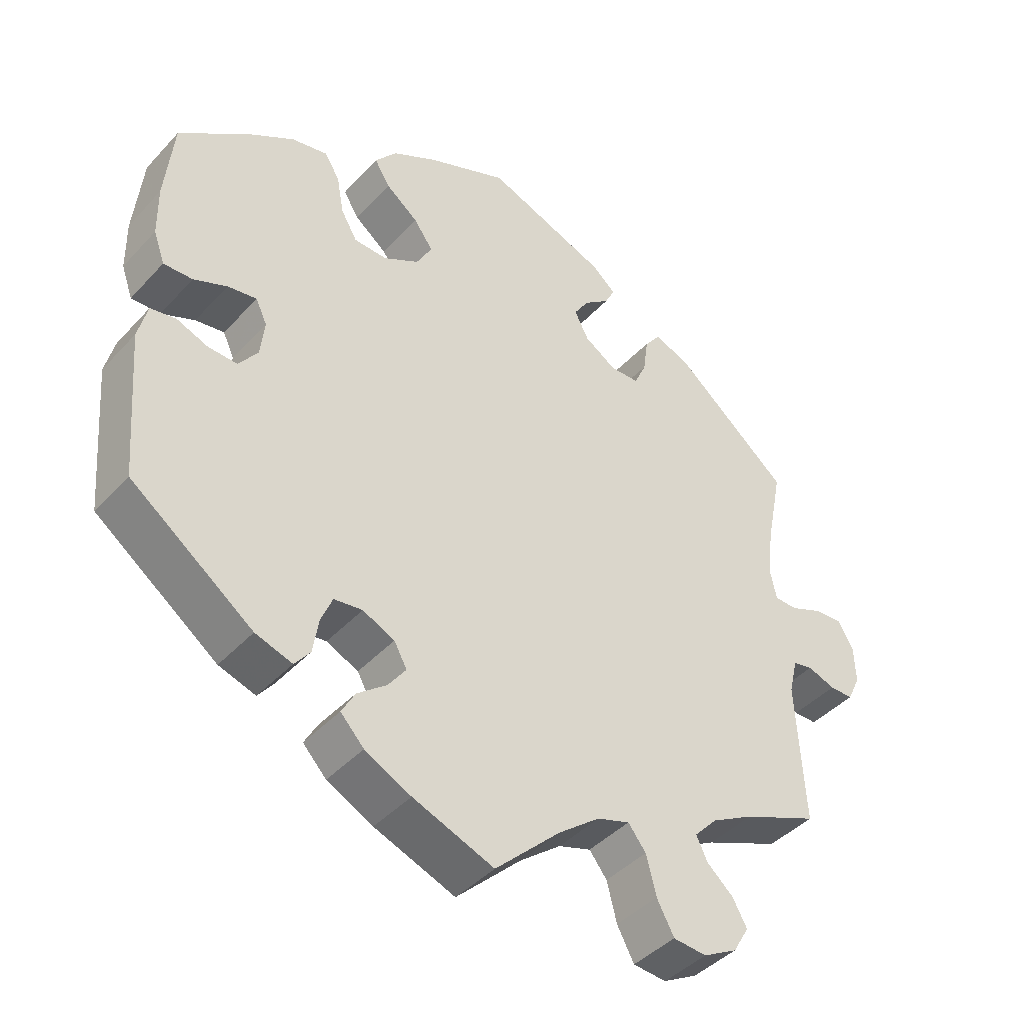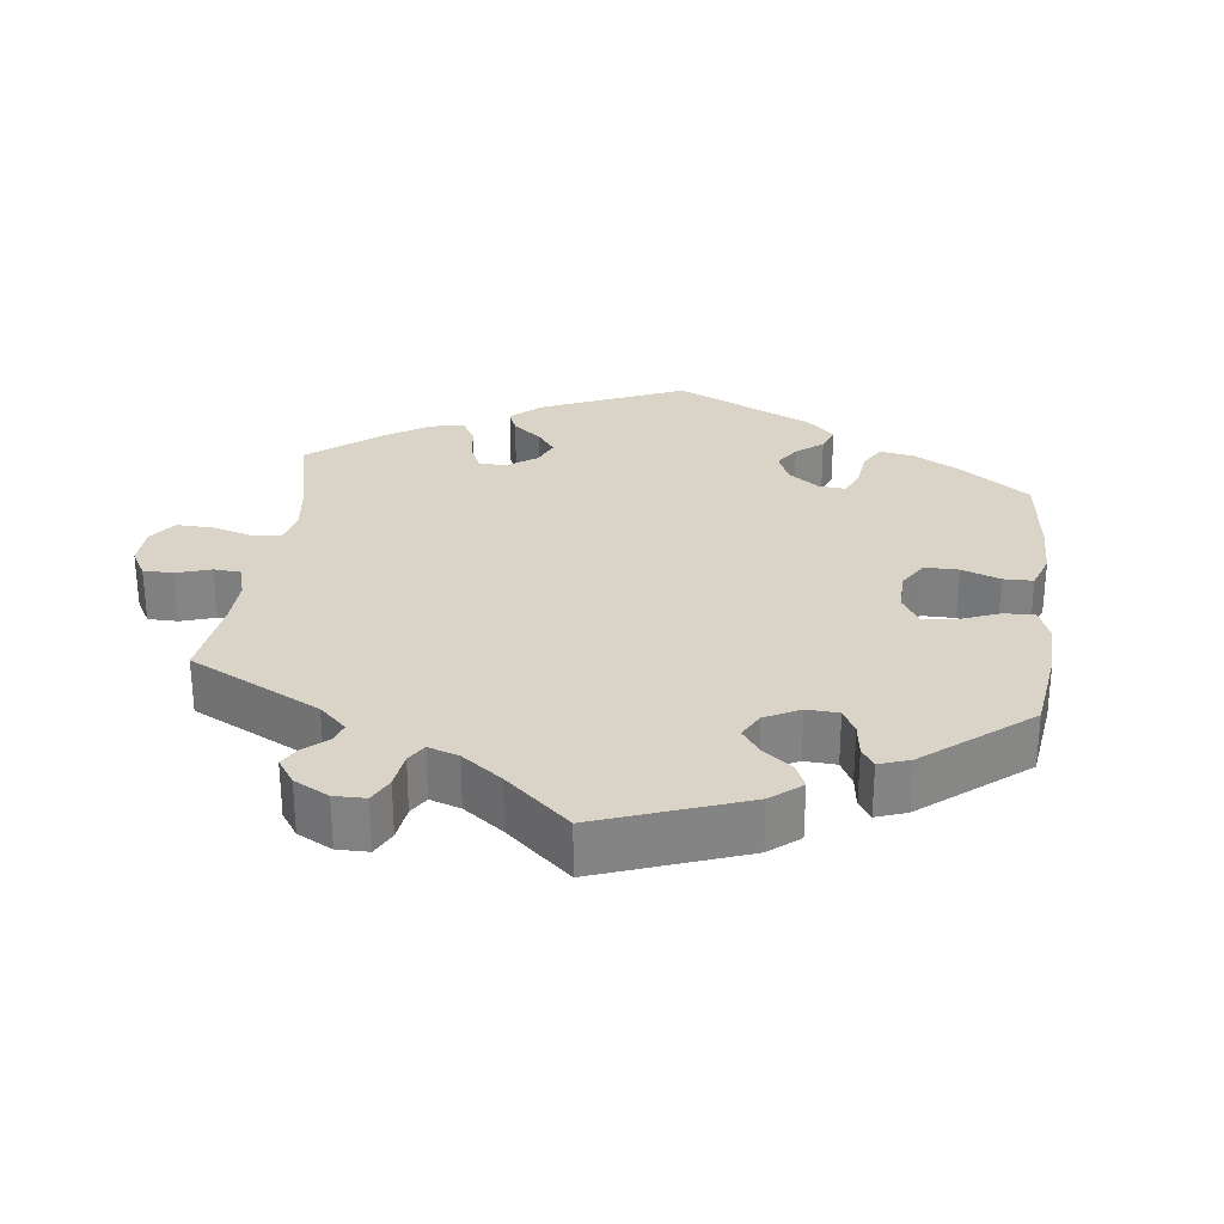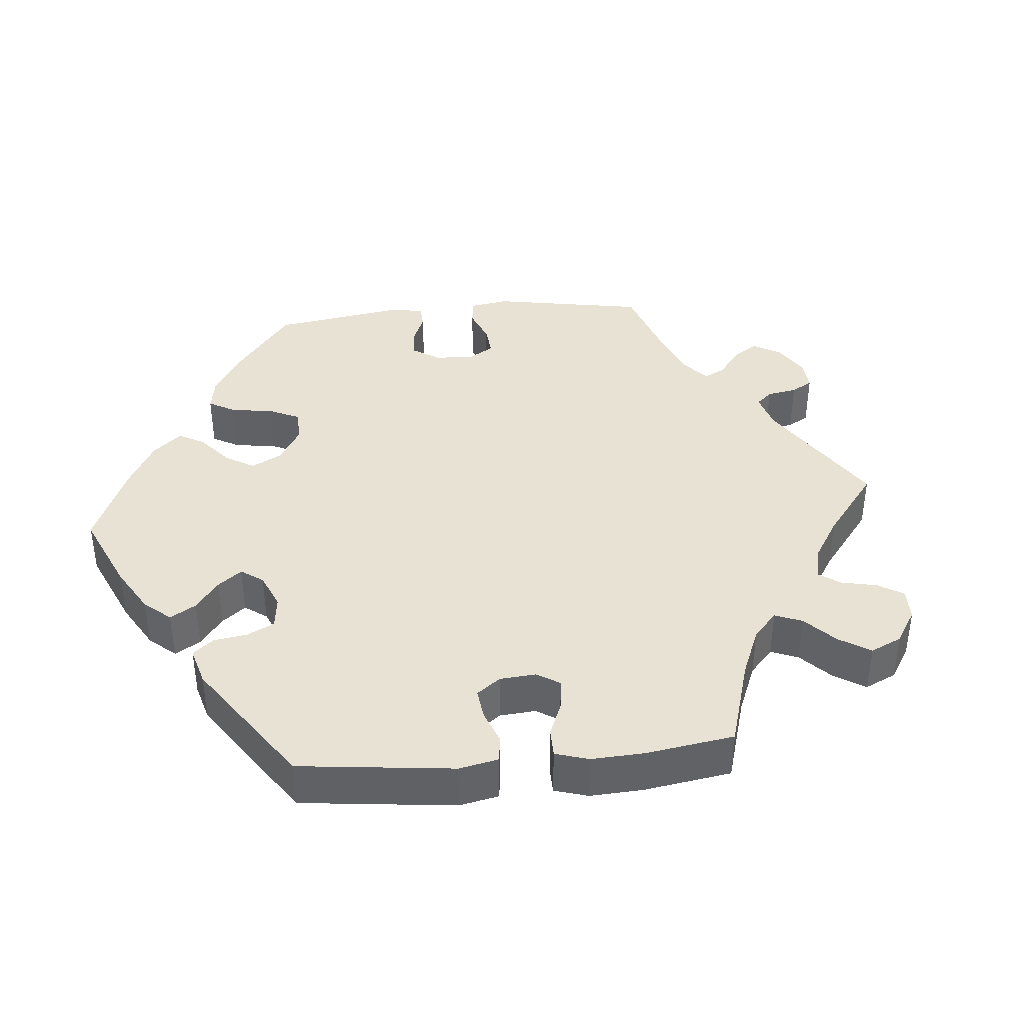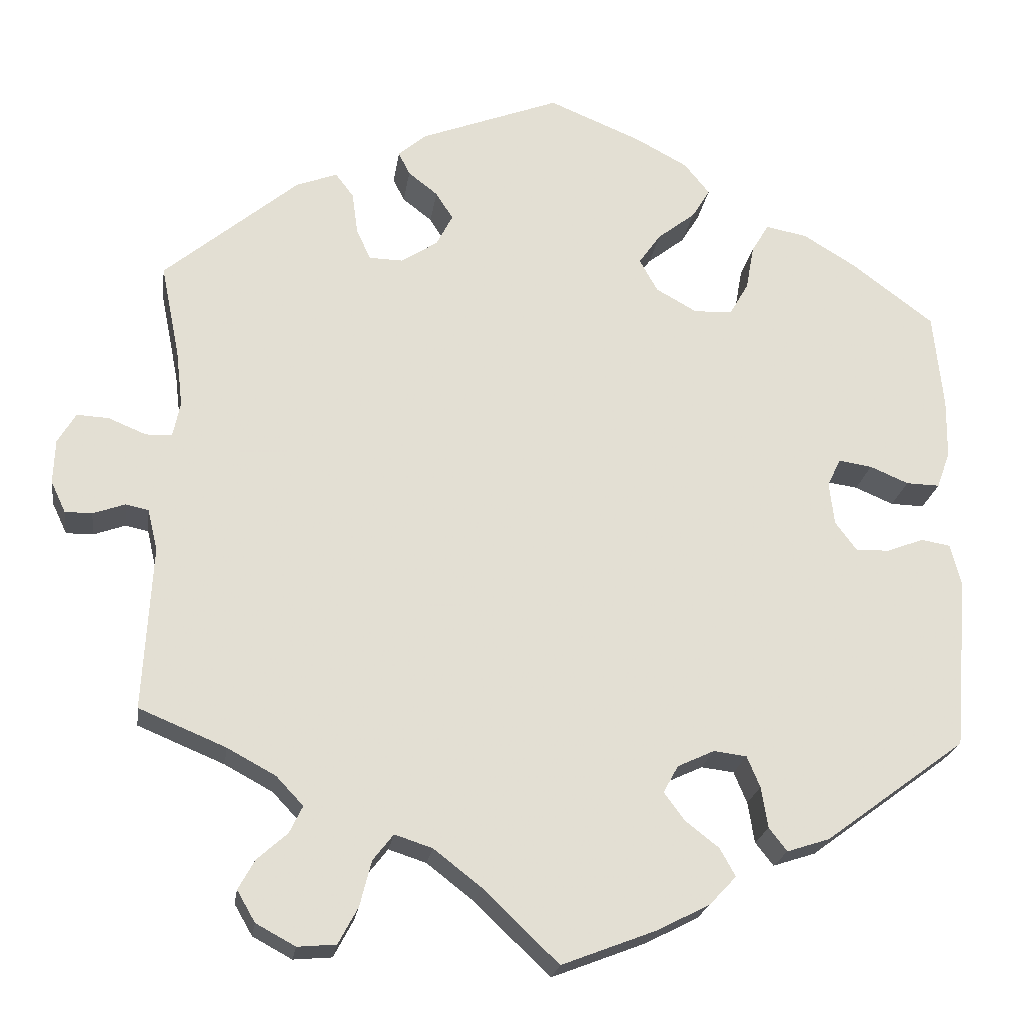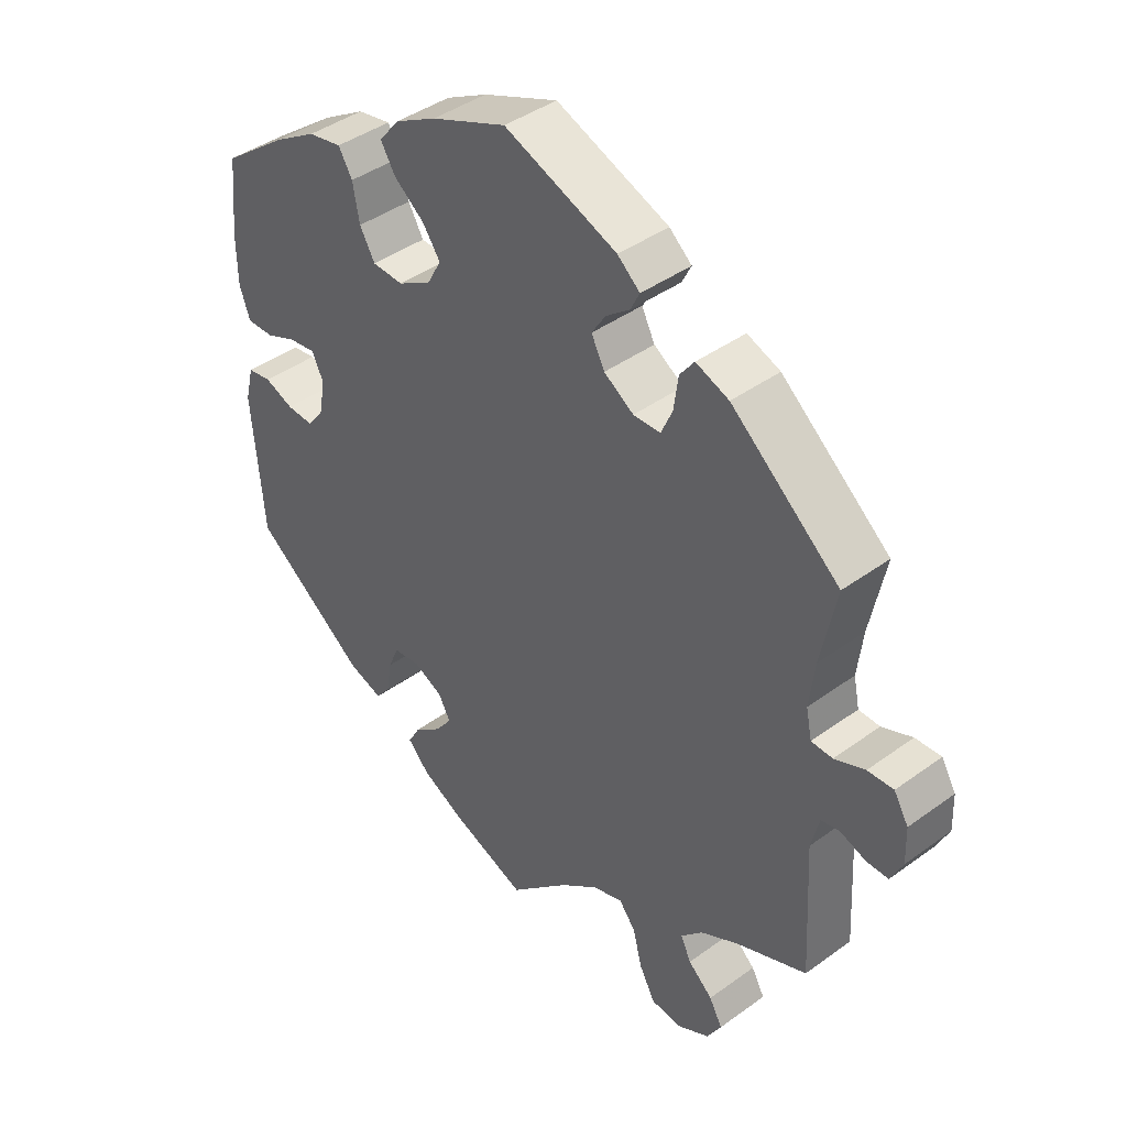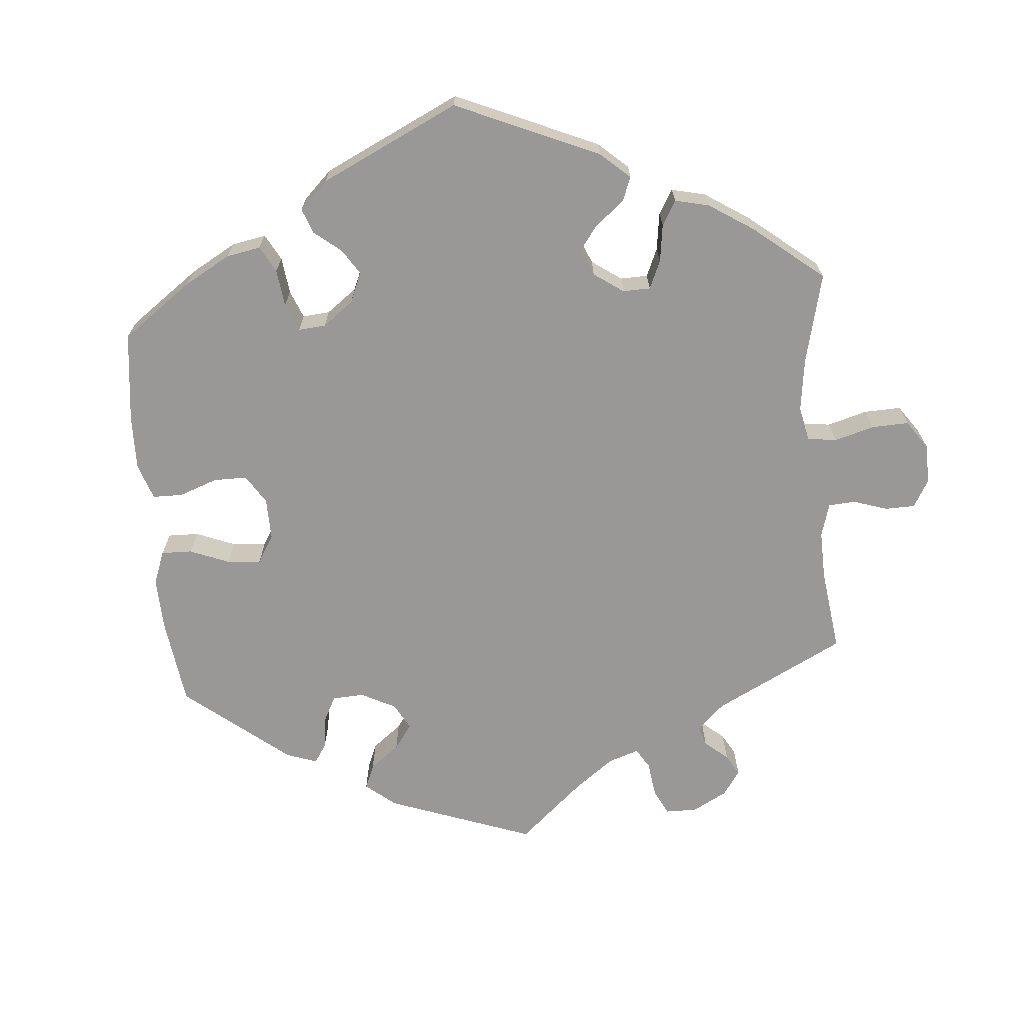
<metadata>
{"format":"obj","ext":"obj","renderer":"f3d","projection":"perspective","resolution":1024,"background":"white","views":[{"elev":-42.5,"azim":141.4,"up":"+Z"},{"elev":28.7,"azim":-52.8,"up":"+Y"},{"elev":39.8,"azim":144.7,"up":"+Y"},{"elev":-22.2,"azim":-8.2,"up":"+Z"},{"elev":41.9,"azim":-131.2,"up":"+Z"},{"elev":-68.7,"azim":125.1,"up":"+Y"}]}
</metadata>
<code>
v 0.328 0.07 -0.416
v 0.276 0.07 -0.433
v 0.254 0.07 -0.405
v 0.246 0.07 -0.355
v 0.23 0.07 -0.317
v 0.19 0.07 -0.312
v 0.145 0.07 -0.333
v 0.127 0.07 -0.366
v 0.152 0.07 -0.4
v 0.193 0.07 -0.432
v 0.212 0.07 -0.466
v 0.179 0.07 -0.501
v 0.114 0.07 -0.534
v 0 0.07 -0.578
v -0.092 0.07 -0.49
v -0.15 0.07 -0.445
v -0.196 0.07 -0.43
v -0.221 0.07 -0.462
v -0.235 0.07 -0.517
v -0.259 0.07 -0.562
v -0.306 0.07 -0.566
v -0.354 0.07 -0.54
v -0.376 0.07 -0.502
v -0.356 0.07 -0.466
v -0.319 0.07 -0.433
v -0.303 0.07 -0.4
v -0.336 0.07 -0.365
v -0.395 0.07 -0.333
v -0.501 0.07 -0.289
v -0.49 0.07 -0.088
v -0.502 0.07 -0.038
v -0.53 0.07 -0.032
v -0.569 0.07 -0.046
v -0.602 0.07 -0.046
v -0.62 0.07 -0.008
v -0.618 0.07 0.046
v -0.596 0.07 0.083
v -0.557 0.07 0.081
v -0.511 0.07 0.062
v -0.479 0.07 0.063
v -0.47 0.07 0.106
v -0.478 0.07 0.174
v -0.501 0.07 0.289
v -0.337 0.07 0.426
v -0.287 0.07 0.445
v -0.265 0.07 0.416
v -0.258 0.07 0.365
v -0.241 0.07 0.327
v -0.2 0.07 0.326
v -0.155 0.07 0.355
v -0.135 0.07 0.394
v -0.156 0.07 0.427
v -0.192 0.07 0.455
v -0.206 0.07 0.483
v -0.172 0.07 0.512
v -0.001 0.07 0.578
v 0.113 0.07 0.531
v 0.176 0.07 0.497
v 0.207 0.07 0.459
v 0.185 0.07 0.423
v 0.139 0.07 0.387
v 0.112 0.07 0.349
v 0.134 0.07 0.309
v 0.184 0.07 0.281
v 0.231 0.07 0.283
v 0.254 0.07 0.323
v 0.264 0.07 0.378
v 0.285 0.07 0.413
v 0.336 0.07 0.403
v 0.4 0.07 0.364
v 0.5 0.07 0.289
v 0.512 0.07 0.171
v 0.511 0.07 0.099
v 0.495 0.07 0.054
v 0.454 0.07 0.055
v 0.407 0.07 0.075
v 0.366 0.07 0.081
v 0.35 0.07 0.047
v 0.356 0.07 -0.005
v 0.383 0.07 -0.041
v 0.424 0.07 -0.039
v 0.468 0.07 -0.022
v 0.504 0.07 -0.028
v 0.517 0.07 -0.08
v 0.5 0.07 -0.289
v 0.328 0 -0.416
v 0.276 0 -0.433
v 0.254 0 -0.405
v 0.246 0 -0.355
v 0.23 0 -0.317
v 0.19 0 -0.312
v 0.145 0 -0.333
v 0.127 0 -0.366
v 0.152 0 -0.4
v 0.193 0 -0.432
v 0.212 0 -0.466
v 0.179 0 -0.501
v 0.114 0 -0.534
v 0 0 -0.578
v -0.092 0 -0.49
v -0.15 0 -0.445
v -0.196 0 -0.43
v -0.221 0 -0.462
v -0.235 0 -0.517
v -0.259 0 -0.562
v -0.306 0 -0.566
v -0.354 0 -0.54
v -0.376 0 -0.502
v -0.356 0 -0.466
v -0.319 0 -0.433
v -0.303 0 -0.4
v -0.336 0 -0.365
v -0.395 0 -0.333
v -0.501 0 -0.289
v -0.49 0 -0.088
v -0.502 0 -0.038
v -0.53 0 -0.032
v -0.569 0 -0.046
v -0.602 0 -0.046
v -0.62 0 -0.008
v -0.618 0 0.046
v -0.596 0 0.083
v -0.557 0 0.081
v -0.511 0 0.062
v -0.479 0 0.063
v -0.47 0 0.106
v -0.478 0 0.174
v -0.501 0 0.289
v -0.337 0 0.426
v -0.287 0 0.445
v -0.265 0 0.416
v -0.258 0 0.365
v -0.241 0 0.327
v -0.2 0 0.326
v -0.155 0 0.355
v -0.135 0 0.394
v -0.156 0 0.427
v -0.192 0 0.455
v -0.206 0 0.483
v -0.172 0 0.512
v -0.001 0 0.578
v 0.113 0 0.531
v 0.176 0 0.497
v 0.207 0 0.459
v 0.185 0 0.423
v 0.139 0 0.387
v 0.112 0 0.349
v 0.134 0 0.309
v 0.184 0 0.281
v 0.231 0 0.283
v 0.254 0 0.323
v 0.264 0 0.378
v 0.285 0 0.413
v 0.336 0 0.403
v 0.4 0 0.364
v 0.5 0 0.289
v 0.512 0 0.171
v 0.511 0 0.099
v 0.495 0 0.054
v 0.454 0 0.055
v 0.407 0 0.075
v 0.366 0 0.081
v 0.35 0 0.047
v 0.356 0 -0.005
v 0.383 0 -0.041
v 0.424 0 -0.039
v 0.468 0 -0.022
v 0.504 0 -0.028
v 0.517 0 -0.08
v 0.5 0 -0.289
f 81 82 83 84
f 80 81 84 85
f 79 80 85 1
f 73 74 75 76
f 73 76 77
f 72 73 77
f 71 72 77
f 70 71 77
f 69 70 77 78
f 66 67 68 69
f 65 66 69 78
f 58 59 60 61
f 58 61 62
f 57 58 62
f 56 57 62
f 55 56 62
f 52 53 54 55
f 51 52 55 62
f 50 51 62 63
f 44 45 46 47
f 42 43 44 47
f 41 42 47 48
f 40 41 48 49
f 36 37 38 39
f 36 39 40
f 35 36 40
f 32 33 34 35
f 31 32 35 40
f 30 31 40 49
f 28 29 30 49
f 22 23 24 25
f 22 25 26
f 21 22 26
f 18 19 20 21
f 17 18 21 26
f 12 13 14 15
f 12 15 16
f 9 10 11 12
f 8 9 12 16
f 7 8 16 17
f 1 2 3 4
f 1 4 5
f 79 1 5
f 64 65 78 79
f 64 79 5 6
f 27 28 49 50
f 27 50 63 64
f 17 26 27 64
f 6 7 17 64
f 169 168 167 166
f 170 169 166 165
f 86 170 165 164
f 161 160 159 158
f 162 161 158
f 162 158 157
f 162 157 156
f 162 156 155
f 163 162 155 154
f 154 153 152 151
f 163 154 151 150
f 146 145 144 143
f 147 146 143
f 147 143 142
f 147 142 141
f 147 141 140
f 140 139 138 137
f 147 140 137 136
f 148 147 136 135
f 132 131 130 129
f 132 129 128 127
f 133 132 127 126
f 134 133 126 125
f 124 123 122 121
f 125 124 121
f 125 121 120
f 120 119 118 117
f 125 120 117 116
f 134 125 116 115
f 134 115 114 113
f 110 109 108 107
f 111 110 107
f 111 107 106
f 106 105 104 103
f 111 106 103 102
f 100 99 98 97
f 101 100 97
f 97 96 95 94
f 101 97 94 93
f 102 101 93 92
f 89 88 87 86
f 90 89 86
f 90 86 164
f 164 163 150 149
f 91 90 164 149
f 135 134 113 112
f 149 148 135 112
f 149 112 111 102
f 149 102 92 91
f 1 86 87 2
f 2 87 88 3
f 3 88 89 4
f 4 89 90 5
f 5 90 91 6
f 6 91 92 7
f 7 92 93 8
f 8 93 94 9
f 9 94 95 10
f 10 95 96 11
f 11 96 97 12
f 12 97 98 13
f 13 98 99 14
f 14 99 100 15
f 15 100 101 16
f 16 101 102 17
f 17 102 103 18
f 18 103 104 19
f 19 104 105 20
f 20 105 106 21
f 21 106 107 22
f 22 107 108 23
f 23 108 109 24
f 24 109 110 25
f 25 110 111 26
f 26 111 112 27
f 27 112 113 28
f 28 113 114 29
f 29 114 115 30
f 30 115 116 31
f 31 116 117 32
f 32 117 118 33
f 33 118 119 34
f 34 119 120 35
f 35 120 121 36
f 36 121 122 37
f 37 122 123 38
f 38 123 124 39
f 39 124 125 40
f 40 125 126 41
f 41 126 127 42
f 42 127 128 43
f 43 128 129 44
f 44 129 130 45
f 45 130 131 46
f 46 131 132 47
f 47 132 133 48
f 48 133 134 49
f 49 134 135 50
f 50 135 136 51
f 51 136 137 52
f 52 137 138 53
f 53 138 139 54
f 54 139 140 55
f 55 140 141 56
f 56 141 142 57
f 57 142 143 58
f 58 143 144 59
f 59 144 145 60
f 60 145 146 61
f 61 146 147 62
f 62 147 148 63
f 63 148 149 64
f 64 149 150 65
f 65 150 151 66
f 66 151 152 67
f 67 152 153 68
f 68 153 154 69
f 69 154 155 70
f 70 155 156 71
f 71 156 157 72
f 72 157 158 73
f 73 158 159 74
f 74 159 160 75
f 75 160 161 76
f 76 161 162 77
f 77 162 163 78
f 78 163 164 79
f 79 164 165 80
f 80 165 166 81
f 81 166 167 82
f 82 167 168 83
f 83 168 169 84
f 84 169 170 85
f 85 170 86 1

</code>
